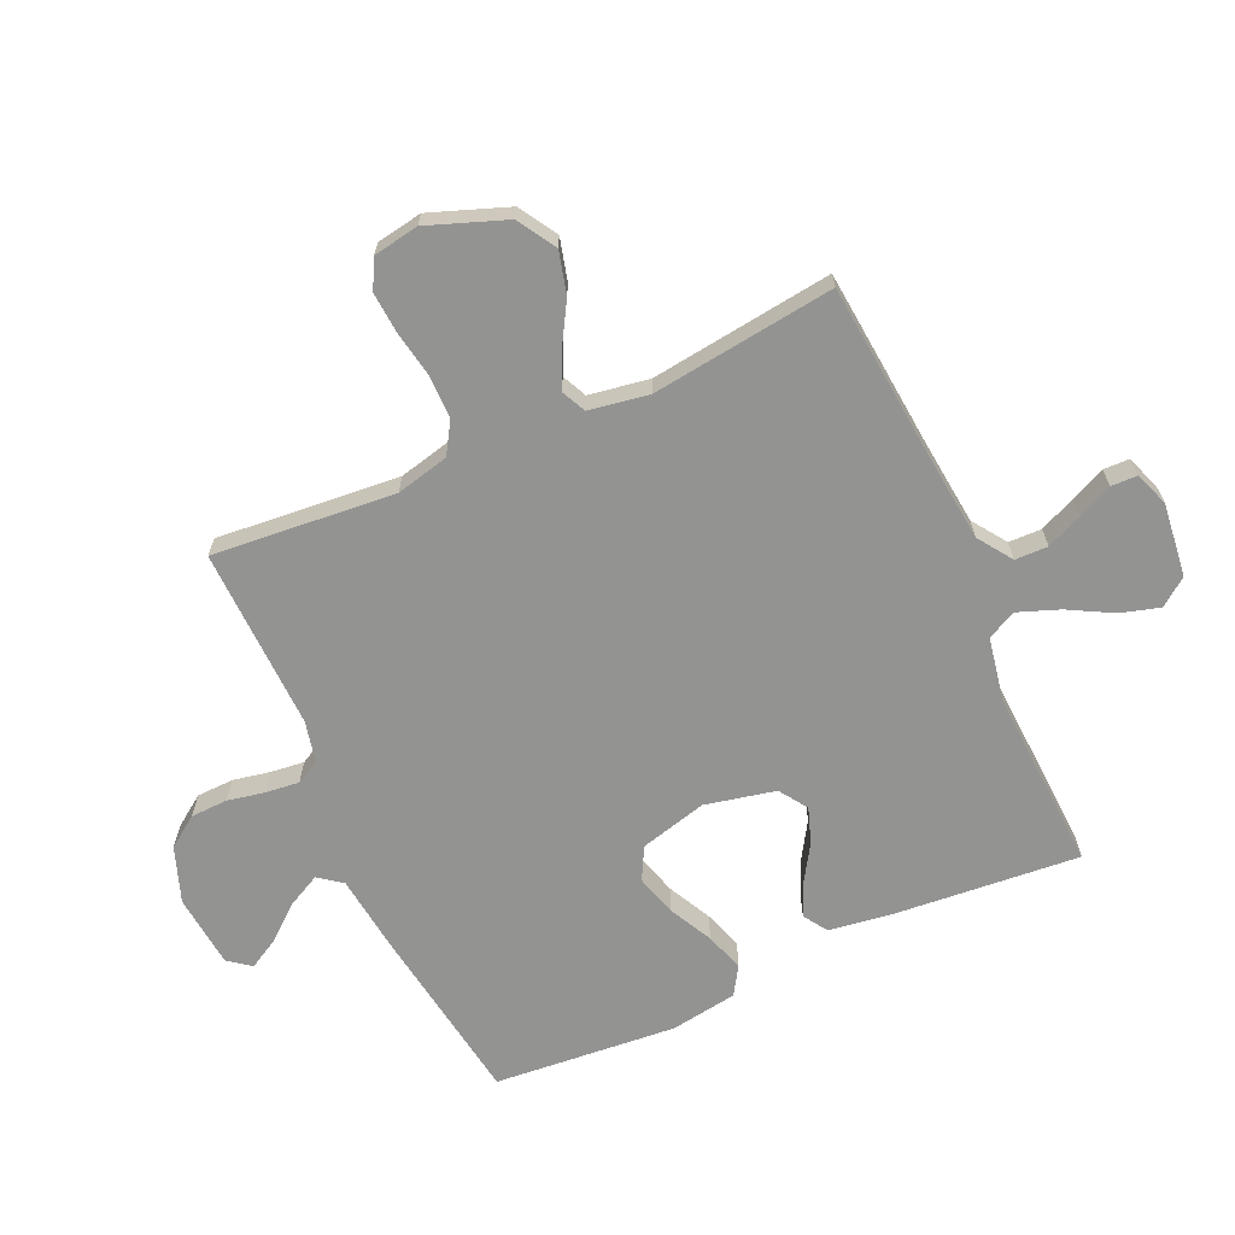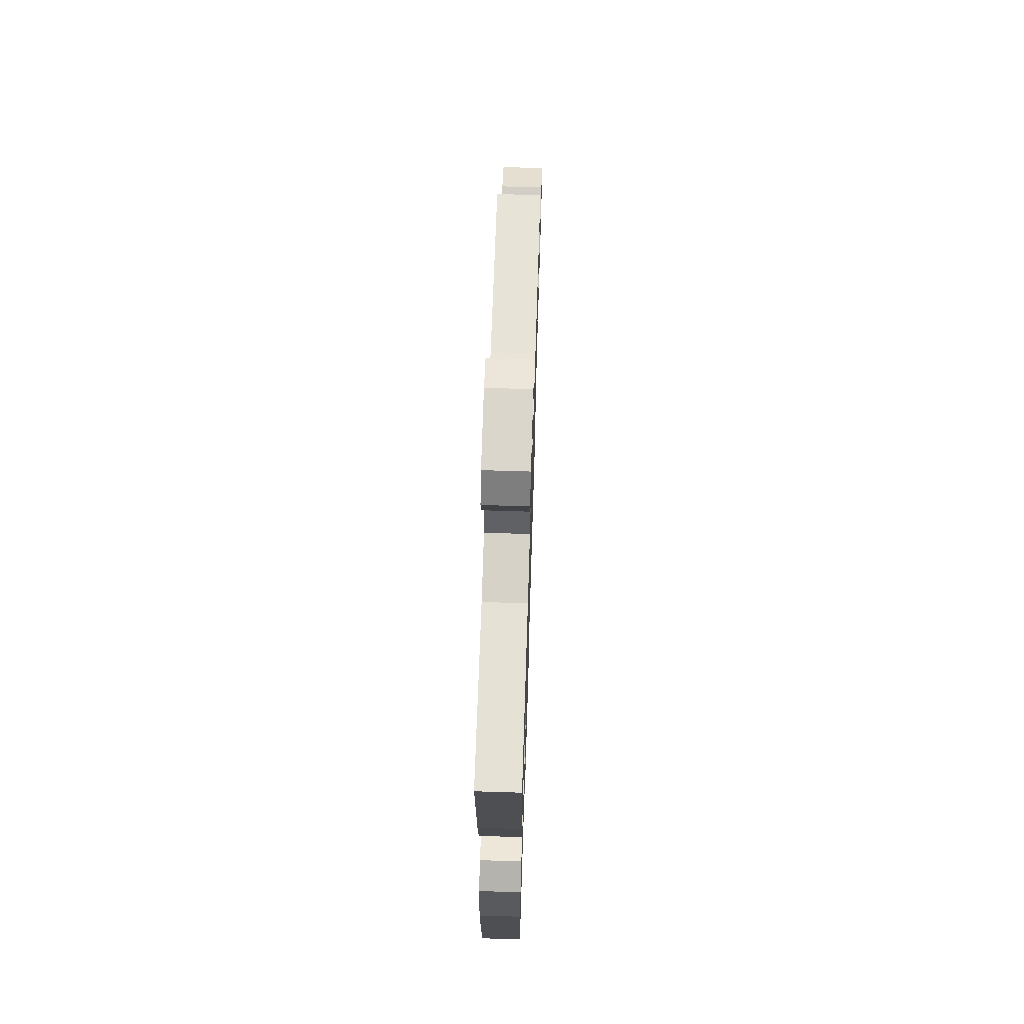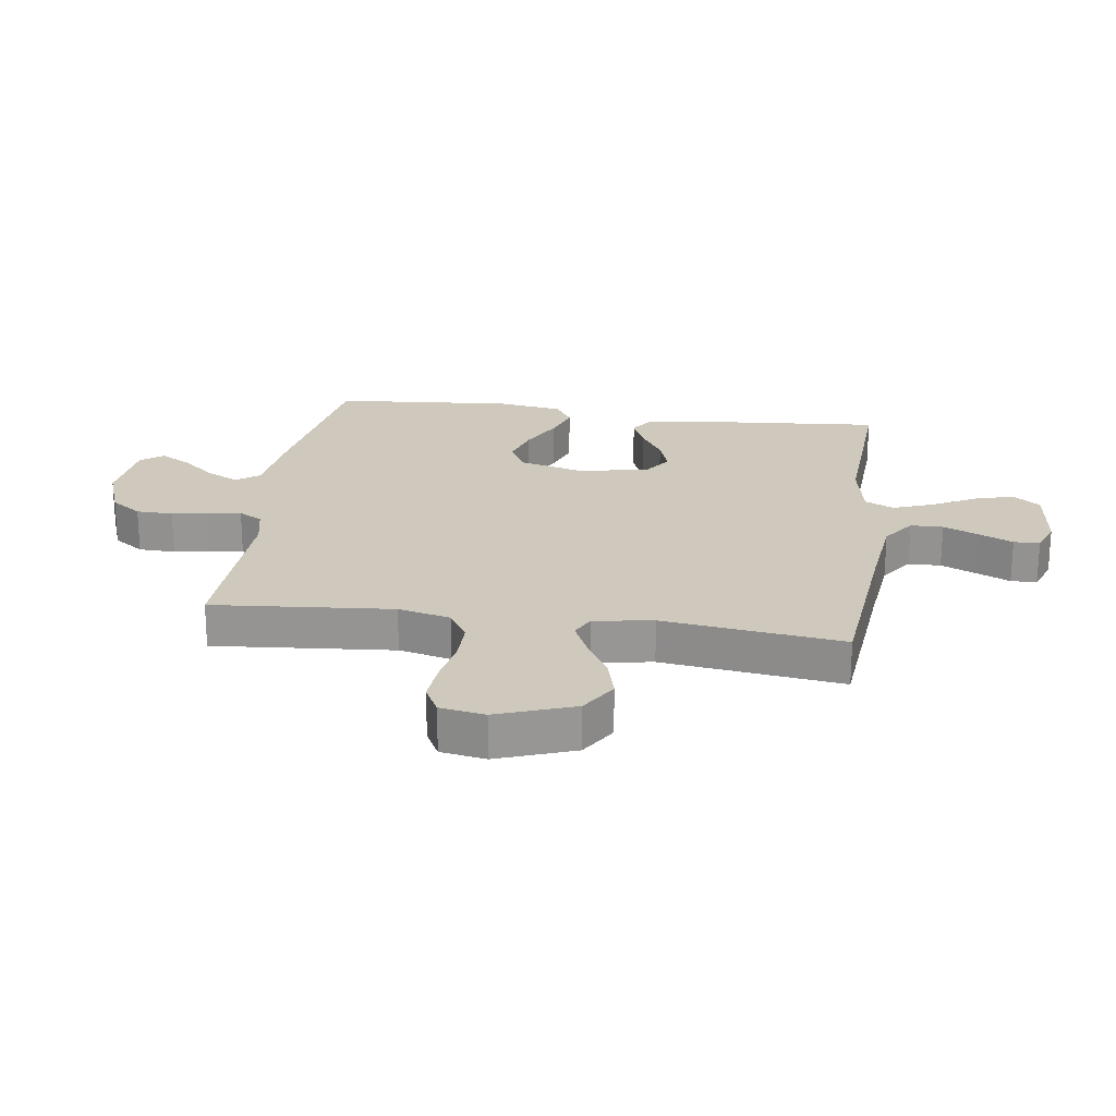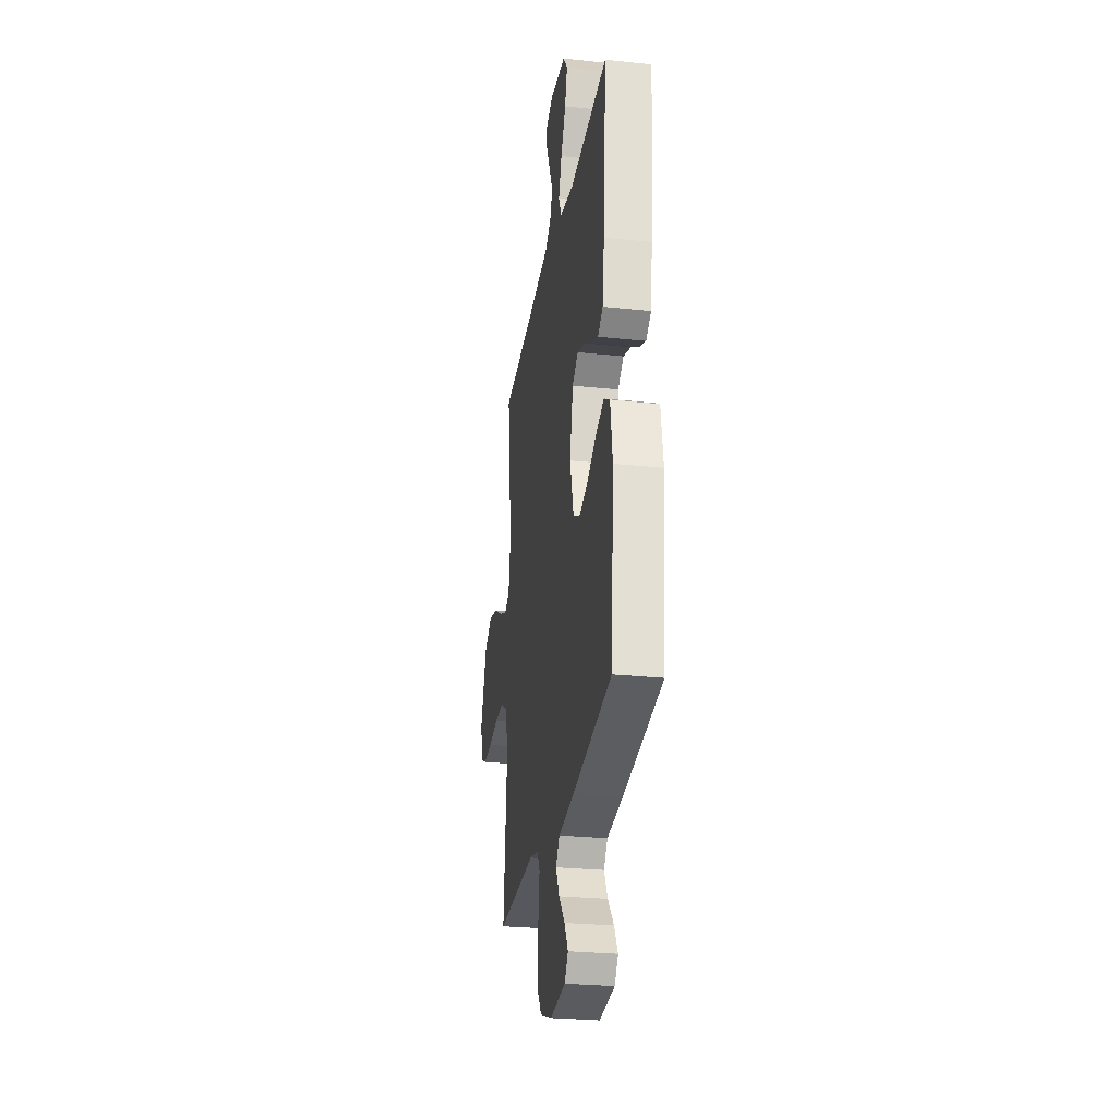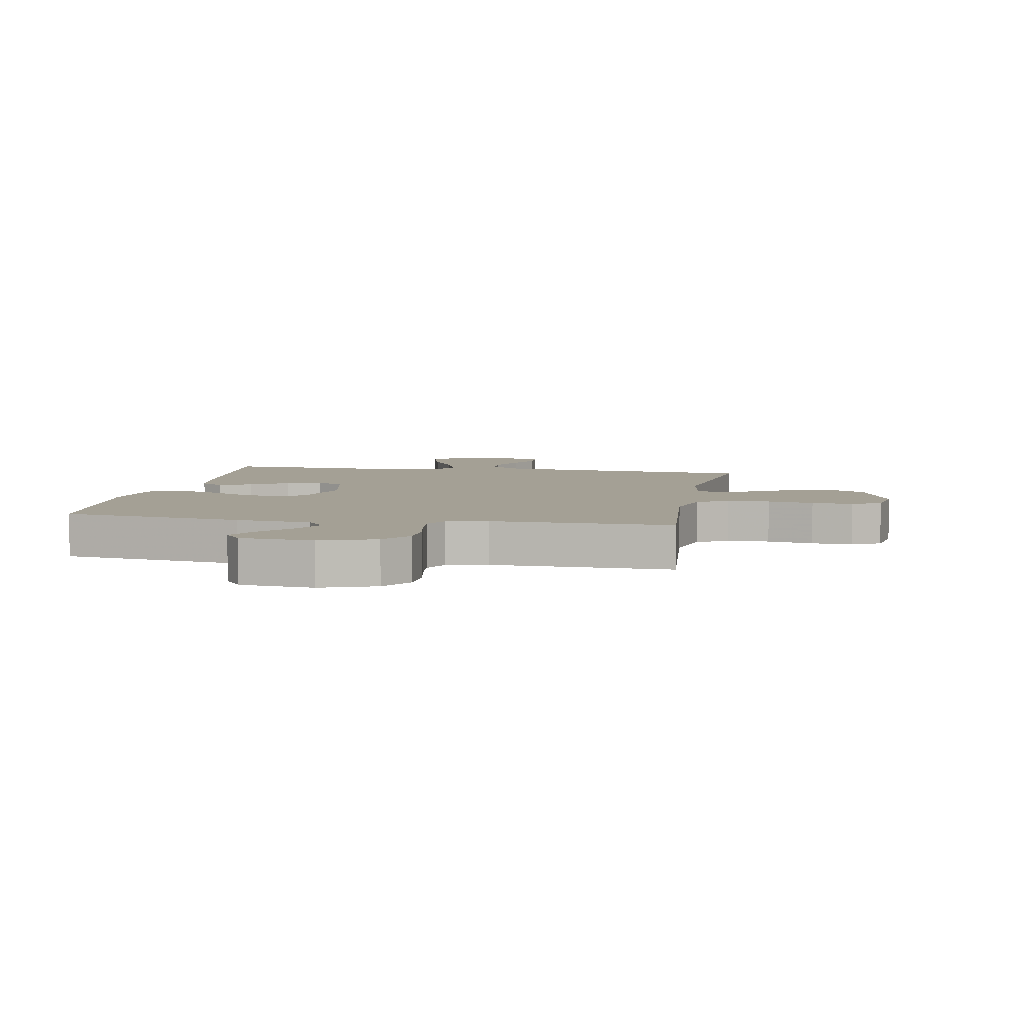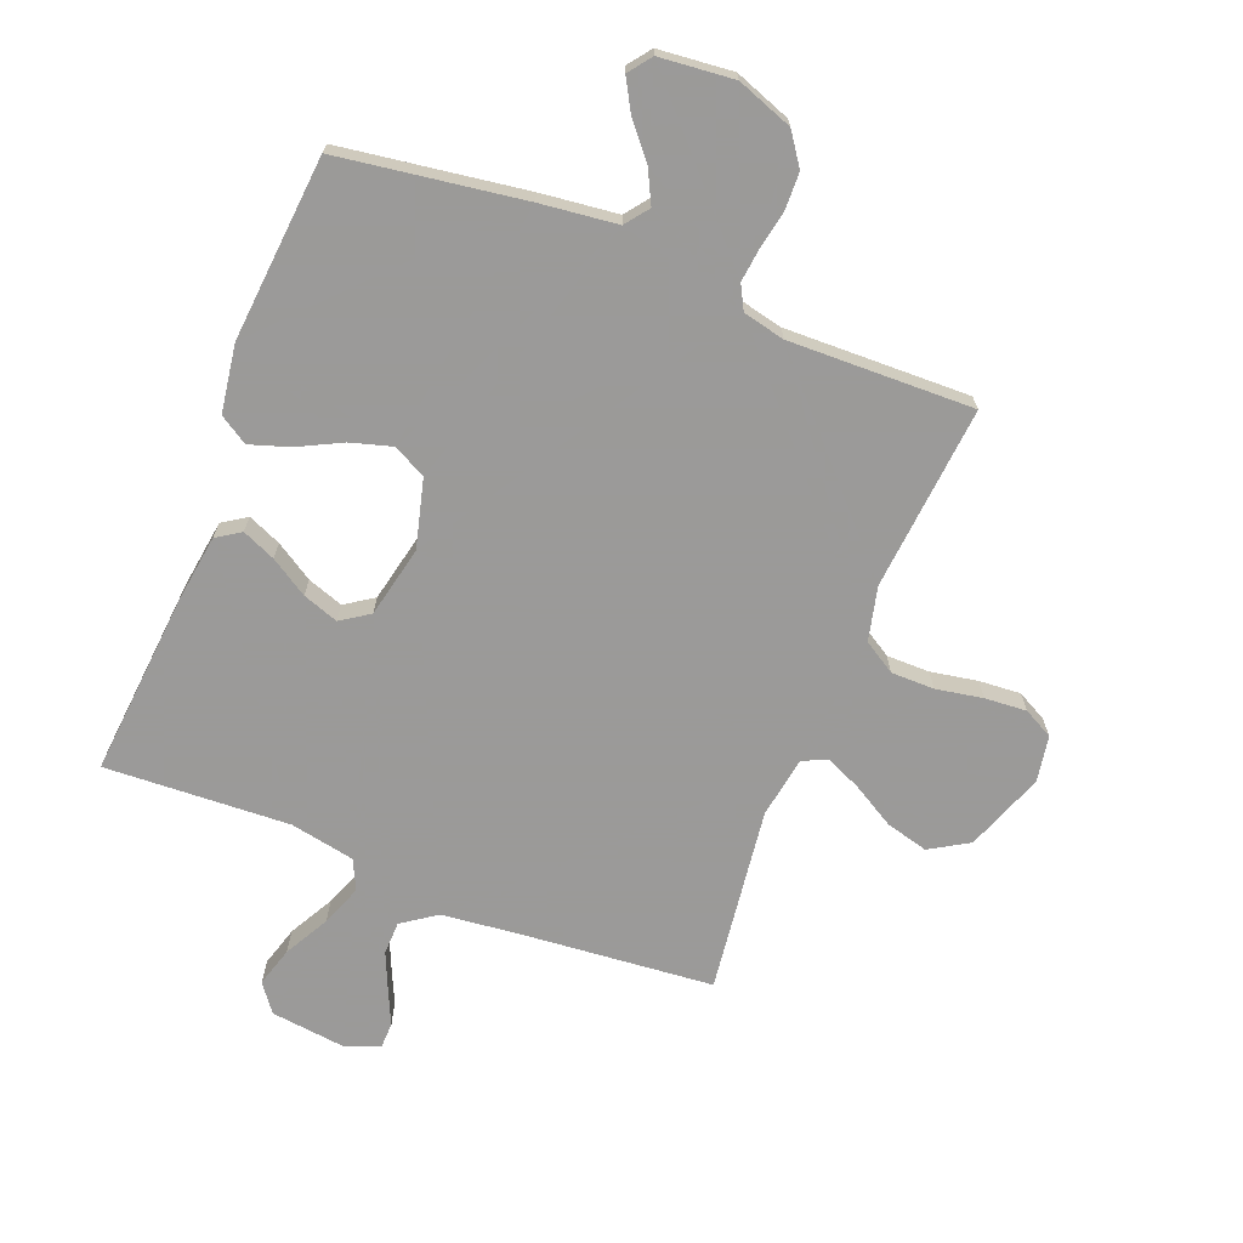
<metadata>
{"format":"obj","ext":"obj","renderer":"f3d","projection":"perspective","resolution":1024,"background":"white","views":[{"elev":-66.6,"azim":-65.8,"up":"+Y"},{"elev":67.4,"azim":91.8,"up":"+Z"},{"elev":22.3,"azim":-81.9,"up":"+Y"},{"elev":-27.4,"azim":80.8,"up":"+Z"},{"elev":5.7,"azim":-169.8,"up":"+Y"},{"elev":-69.5,"azim":158.3,"up":"+Y"}]}
</metadata>
<code>
v 0.5 0.07 -0.5
v 0.2 0.07 -0.545
v 0.075 0.07 -0.56
v 0.046 0.07 -0.598
v 0.073 0.07 -0.651
v 0.12 0.07 -0.707
v 0.149 0.07 -0.758
v 0.121 0.07 -0.795
v 0 0.07 -0.807
v -0.091 0.07 -0.774
v -0.127 0.07 -0.723
v -0.129 0.07 -0.662
v -0.117 0.07 -0.601
v -0.111 0.07 -0.546
v -0.132 0.07 -0.507
v -0.2 0.07 -0.492
v -0.5 0.07 -0.5
v -0.474 0.07 -0.2
v -0.495 0.07 -0.113
v -0.547 0.07 -0.081
v -0.617 0.07 -0.081
v -0.693 0.07 -0.095
v -0.761 0.07 -0.1
v -0.809 0.07 -0.075
v -0.822 0.07 0
v -0.775 0.07 0.128
v -0.712 0.07 0.166
v -0.643 0.07 0.148
v -0.576 0.07 0.109
v -0.517 0.07 0.082
v -0.477 0.07 0.101
v -0.461 0.07 0.2
v -0.5 0.07 0.5
v -0.2 0.07 0.528
v -0.063 0.07 0.543
v -0.007 0.07 0.582
v -0.006 0.07 0.636
v -0.032 0.07 0.695
v -0.058 0.07 0.751
v -0.057 0.07 0.794
v 0 0.07 0.815
v 0.121 0.07 0.801
v 0.155 0.07 0.756
v 0.136 0.07 0.691
v 0.097 0.07 0.619
v 0.072 0.07 0.552
v 0.095 0.07 0.504
v 0.2 0.07 0.484
v 0.5 0.07 0.5
v 0.475 0.07 0.2
v 0.46 0.07 0.092
v 0.421 0.07 0.066
v 0.367 0.07 0.089
v 0.306 0.07 0.127
v 0.248 0.07 0.147
v 0.202 0.07 0.116
v 0.177 0.07 0
v 0.206 0.07 -0.11
v 0.259 0.07 -0.138
v 0.327 0.07 -0.118
v 0.398 0.07 -0.082
v 0.462 0.07 -0.061
v 0.508 0.07 -0.09
v 0.525 0.07 -0.2
v 0.5 0 -0.5
v 0.2 0 -0.545
v 0.075 0 -0.56
v 0.046 0 -0.598
v 0.073 0 -0.651
v 0.12 0 -0.707
v 0.149 0 -0.758
v 0.121 0 -0.795
v 0 0 -0.807
v -0.091 0 -0.774
v -0.127 0 -0.723
v -0.129 0 -0.662
v -0.117 0 -0.601
v -0.111 0 -0.546
v -0.132 0 -0.507
v -0.2 0 -0.492
v -0.5 0 -0.5
v -0.474 0 -0.2
v -0.495 0 -0.113
v -0.547 0 -0.081
v -0.617 0 -0.081
v -0.693 0 -0.095
v -0.761 0 -0.1
v -0.809 0 -0.075
v -0.822 0 0
v -0.775 0 0.128
v -0.712 0 0.166
v -0.643 0 0.148
v -0.576 0 0.109
v -0.517 0 0.082
v -0.477 0 0.101
v -0.461 0 0.2
v -0.5 0 0.5
v -0.2 0 0.528
v -0.063 0 0.543
v -0.007 0 0.582
v -0.006 0 0.636
v -0.032 0 0.695
v -0.058 0 0.751
v -0.057 0 0.794
v 0 0 0.815
v 0.121 0 0.801
v 0.155 0 0.756
v 0.136 0 0.691
v 0.097 0 0.619
v 0.072 0 0.552
v 0.095 0 0.504
v 0.2 0 0.484
v 0.5 0 0.5
v 0.475 0 0.2
v 0.46 0 0.092
v 0.421 0 0.066
v 0.367 0 0.089
v 0.306 0 0.127
v 0.248 0 0.147
v 0.202 0 0.116
v 0.177 0 0
v 0.206 0 -0.11
v 0.259 0 -0.138
v 0.327 0 -0.118
v 0.398 0 -0.082
v 0.462 0 -0.061
v 0.508 0 -0.09
v 0.525 0 -0.2
f 60 61 62 63
f 59 60 63 64
f 51 52 53 54
f 51 54 55
f 48 49 50 51
f 47 48 51 55
f 46 47 55 56
f 42 43 44 45
f 42 45 46
f 41 42 46
f 38 39 40 41
f 37 38 41 46
f 36 37 46 56
f 32 33 34
f 31 32 34 35
f 26 27 28 29
f 26 29 30
f 25 26 30
f 24 25 30
f 21 22 23 24
f 20 21 24 30
f 19 20 30 31
f 16 17 18
f 15 16 18 19
f 10 11 12 13
f 10 13 14
f 9 10 14
f 8 9 14
f 5 6 7 8
f 4 5 8 14
f 3 4 14 15
f 59 64 1 2
f 58 59 2 3
f 57 58 3 15
f 35 36 56 57
f 31 35 57
f 15 19 31 57
f 127 126 125 124
f 128 127 124 123
f 118 117 116 115
f 119 118 115
f 115 114 113 112
f 119 115 112 111
f 120 119 111 110
f 109 108 107 106
f 110 109 106
f 110 106 105
f 105 104 103 102
f 110 105 102 101
f 120 110 101 100
f 98 97 96
f 99 98 96 95
f 93 92 91 90
f 94 93 90
f 94 90 89
f 94 89 88
f 88 87 86 85
f 94 88 85 84
f 95 94 84 83
f 82 81 80
f 83 82 80 79
f 77 76 75 74
f 78 77 74
f 78 74 73
f 78 73 72
f 72 71 70 69
f 78 72 69 68
f 79 78 68 67
f 66 65 128 123
f 67 66 123 122
f 79 67 122 121
f 121 120 100 99
f 121 99 95
f 121 95 83 79
f 1 65 66 2
f 2 66 67 3
f 3 67 68 4
f 4 68 69 5
f 5 69 70 6
f 6 70 71 7
f 7 71 72 8
f 8 72 73 9
f 9 73 74 10
f 10 74 75 11
f 11 75 76 12
f 12 76 77 13
f 13 77 78 14
f 14 78 79 15
f 15 79 80 16
f 16 80 81 17
f 17 81 82 18
f 18 82 83 19
f 19 83 84 20
f 20 84 85 21
f 21 85 86 22
f 22 86 87 23
f 23 87 88 24
f 24 88 89 25
f 25 89 90 26
f 26 90 91 27
f 27 91 92 28
f 28 92 93 29
f 29 93 94 30
f 30 94 95 31
f 31 95 96 32
f 32 96 97 33
f 33 97 98 34
f 34 98 99 35
f 35 99 100 36
f 36 100 101 37
f 37 101 102 38
f 38 102 103 39
f 39 103 104 40
f 40 104 105 41
f 41 105 106 42
f 42 106 107 43
f 43 107 108 44
f 44 108 109 45
f 45 109 110 46
f 46 110 111 47
f 47 111 112 48
f 48 112 113 49
f 49 113 114 50
f 50 114 115 51
f 51 115 116 52
f 52 116 117 53
f 53 117 118 54
f 54 118 119 55
f 55 119 120 56
f 56 120 121 57
f 57 121 122 58
f 58 122 123 59
f 59 123 124 60
f 60 124 125 61
f 61 125 126 62
f 62 126 127 63
f 63 127 128 64
f 64 128 65 1

</code>
